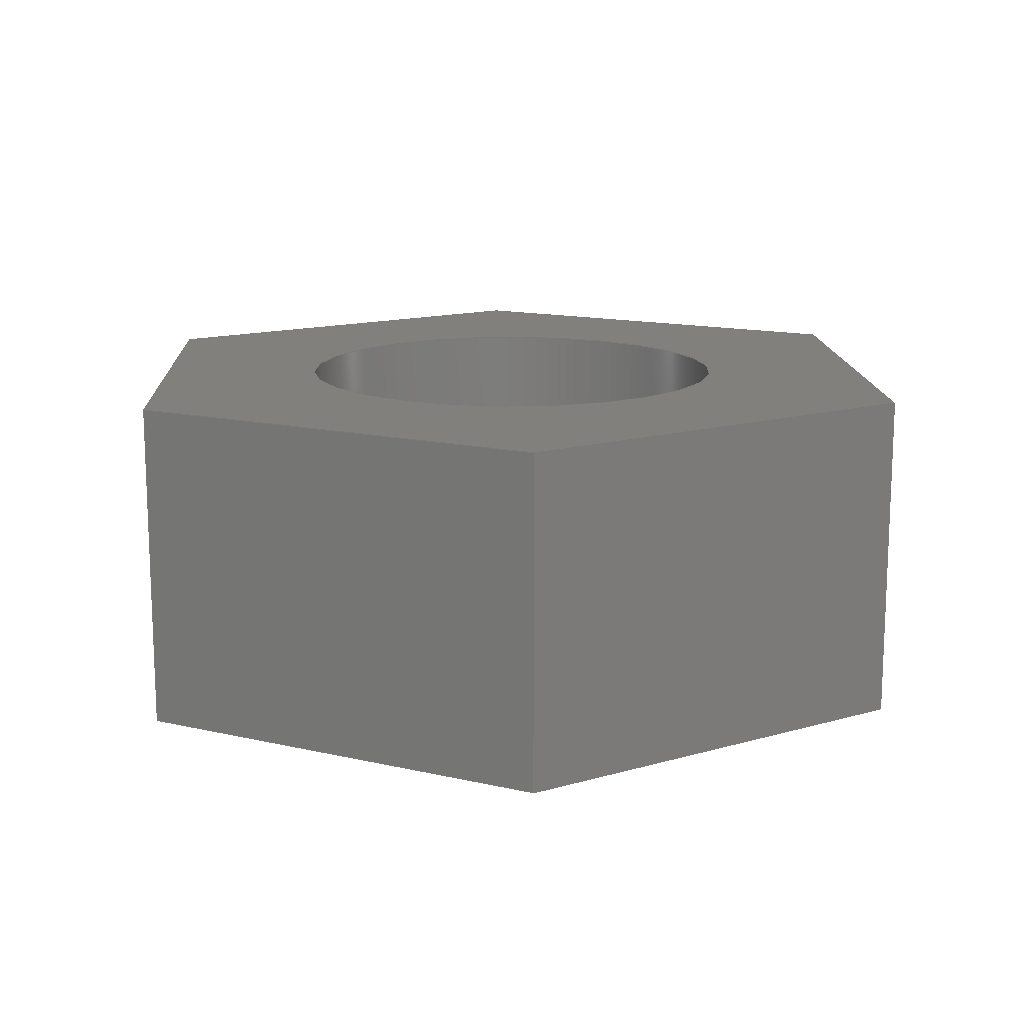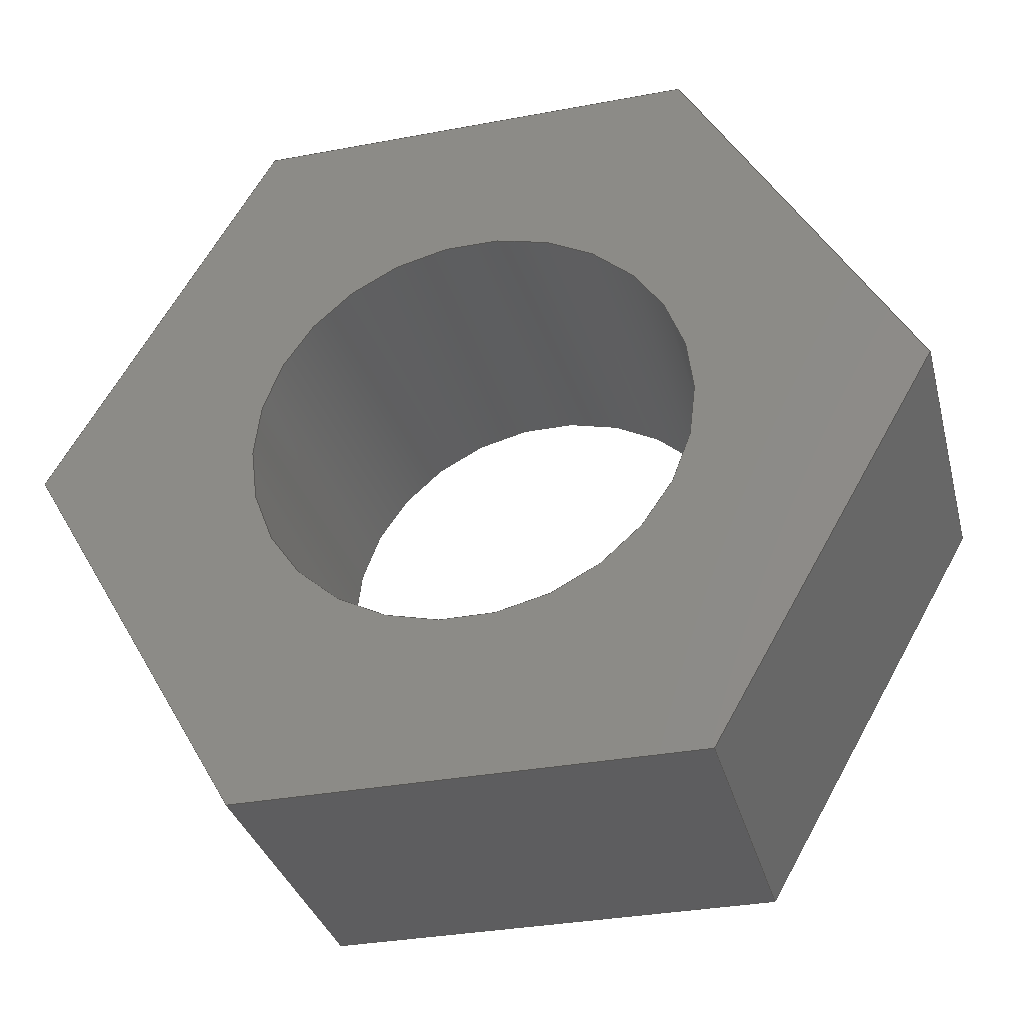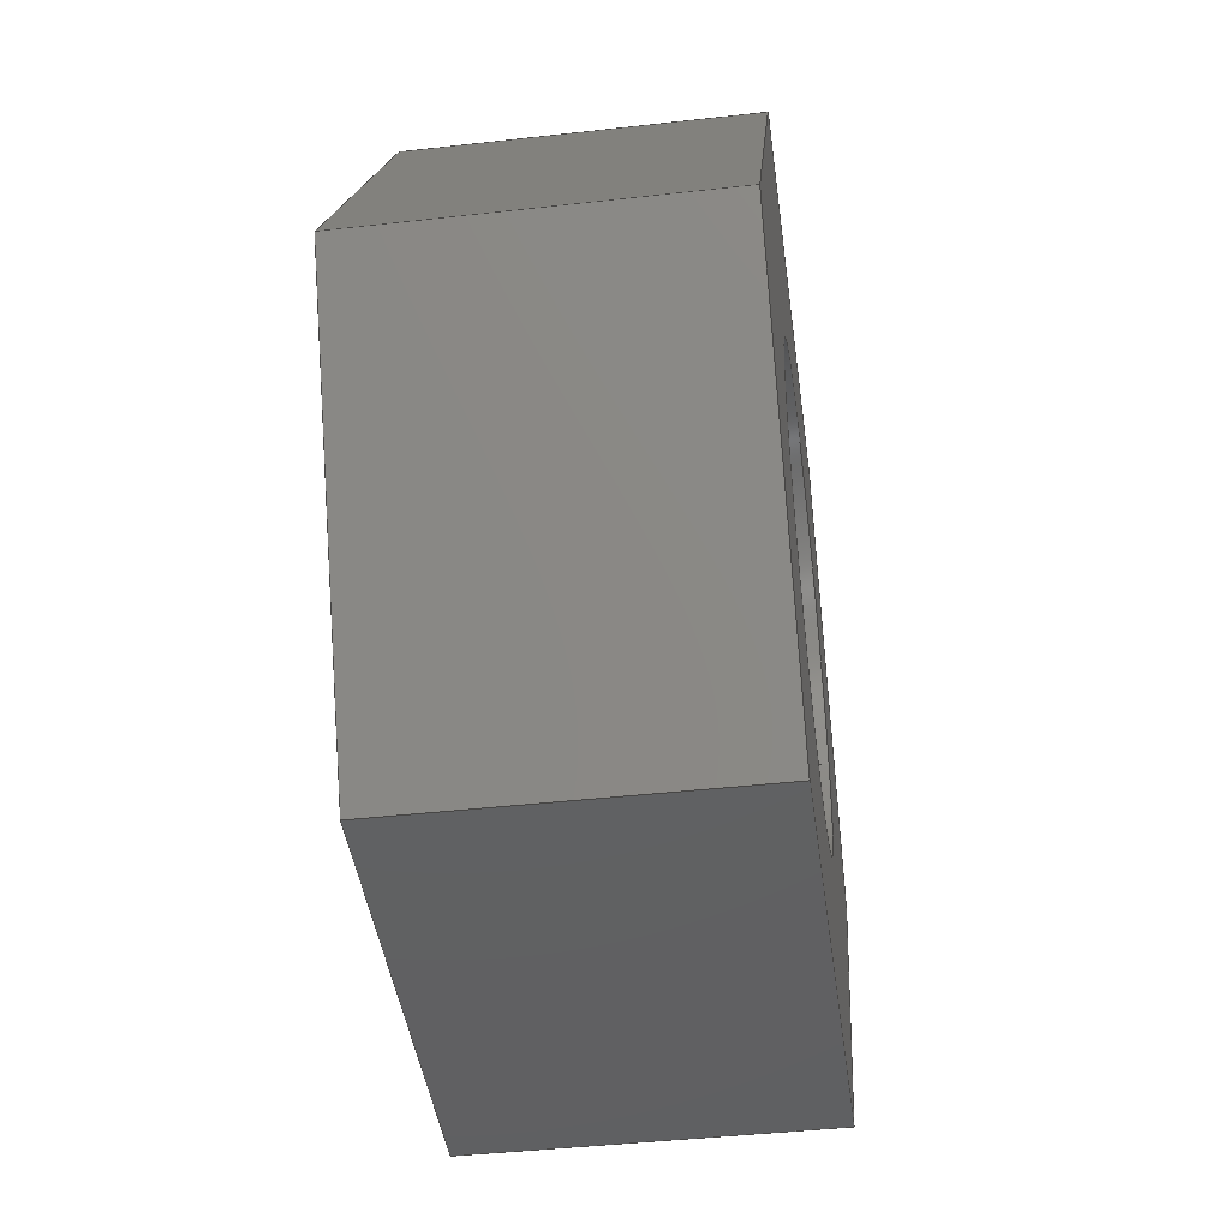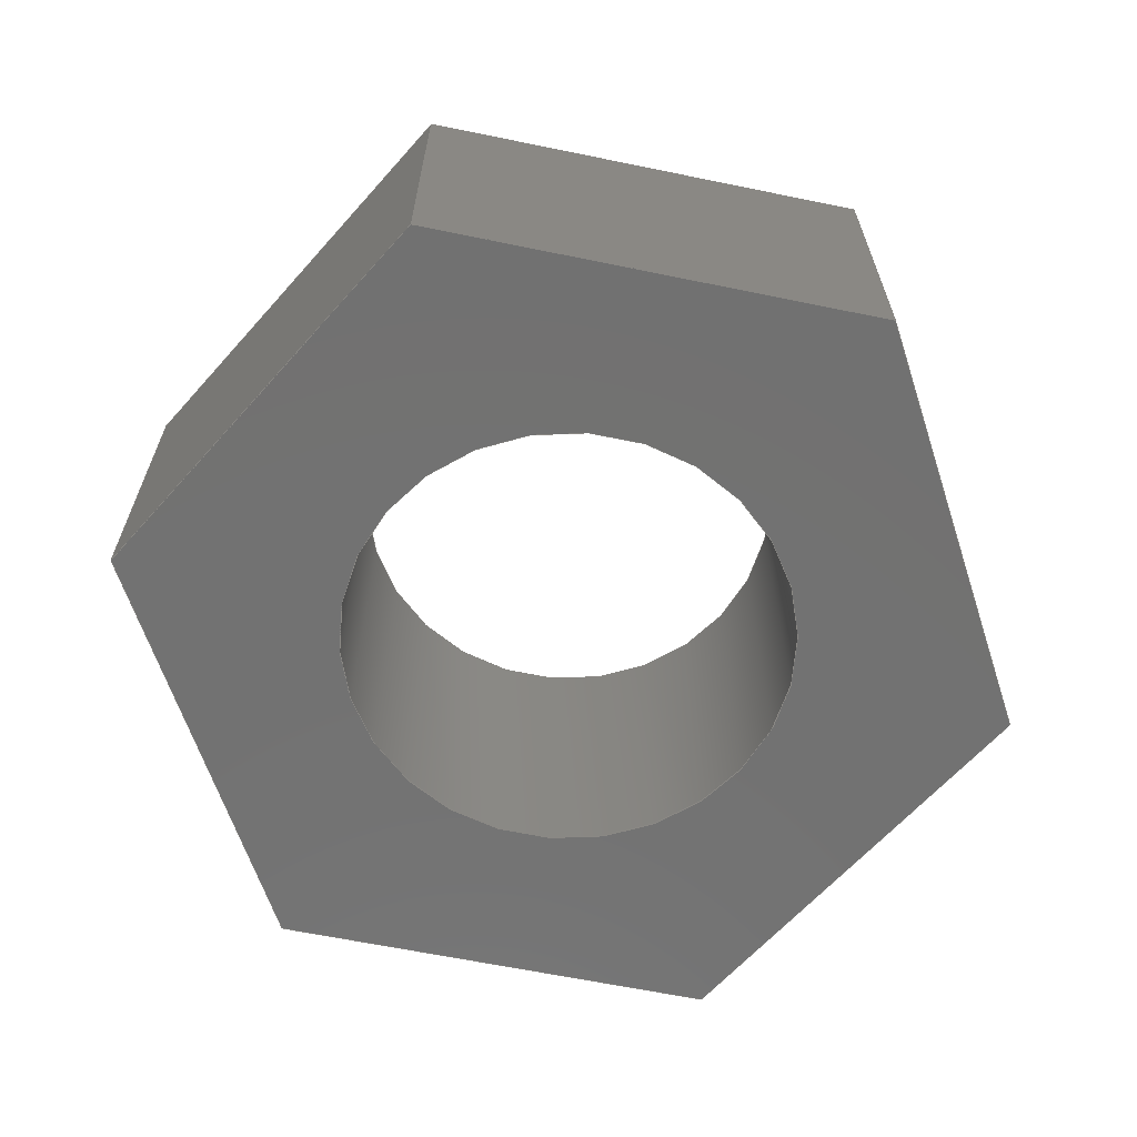
<metadata>
{"format":"step","ext":"step","renderer":"f3d","projection":"perspective","resolution":1024,"background":"white","views":[{"elev":14.0,"azim":-32.7,"up":"+Y"},{"elev":-33.3,"azim":-165.6,"up":"+Z"},{"elev":-43.1,"azim":97.6,"up":"+Z"},{"elev":-63.9,"azim":-11.7,"up":"+Y"}]}
</metadata>
<code>
ISO-10303-21;
DATA;
#1=MECHANICAL_DESIGN_GEOMETRIC_PRESENTATION_REPRESENTATION('',(#4),#279);
#2=SHAPE_REPRESENTATION_RELATIONSHIP('SRR','None',#286,#3);
#3=ADVANCED_BREP_SHAPE_REPRESENTATION('',(#5),#278);
#4=STYLED_ITEM('',(#295),#5);
#5=MANIFOLD_SOLID_BREP('Body1',#163);
#6=FACE_BOUND('',#33,.T.);
#7=FACE_BOUND('',#35,.T.);
#8=PLANE('',#180);
#9=PLANE('',#181);
#10=PLANE('',#182);
#11=PLANE('',#183);
#12=PLANE('',#184);
#13=PLANE('',#185);
#14=PLANE('',#186);
#15=PLANE('',#187);
#16=FACE_OUTER_BOUND('',#25,.T.);
#17=FACE_OUTER_BOUND('',#26,.T.);
#18=FACE_OUTER_BOUND('',#27,.T.);
#19=FACE_OUTER_BOUND('',#28,.T.);
#20=FACE_OUTER_BOUND('',#29,.T.);
#21=FACE_OUTER_BOUND('',#30,.T.);
#22=FACE_OUTER_BOUND('',#31,.T.);
#23=FACE_OUTER_BOUND('',#32,.T.);
#24=FACE_OUTER_BOUND('',#34,.T.);
#25=EDGE_LOOP('',(#111,#112,#113,#114));
#26=EDGE_LOOP('',(#115,#116,#117,#118));
#27=EDGE_LOOP('',(#119,#120,#121,#122));
#28=EDGE_LOOP('',(#123,#124,#125,#126));
#29=EDGE_LOOP('',(#127,#128,#129,#130));
#30=EDGE_LOOP('',(#131,#132,#133,#134));
#31=EDGE_LOOP('',(#135,#136,#137,#138));
#32=EDGE_LOOP('',(#139,#140,#141,#142,#143,#144));
#33=EDGE_LOOP('',(#145));
#34=EDGE_LOOP('',(#146,#147,#148,#149,#150,#151));
#35=EDGE_LOOP('',(#152));
#36=LINE('',#236,#55);
#37=LINE('',#241,#56);
#38=LINE('',#243,#57);
#39=LINE('',#245,#58);
#40=LINE('',#246,#59);
#41=LINE('',#249,#60);
#42=LINE('',#251,#61);
#43=LINE('',#252,#62);
#44=LINE('',#255,#63);
#45=LINE('',#257,#64);
#46=LINE('',#258,#65);
#47=LINE('',#261,#66);
#48=LINE('',#263,#67);
#49=LINE('',#264,#68);
#50=LINE('',#267,#69);
#51=LINE('',#269,#70);
#52=LINE('',#270,#71);
#53=LINE('',#272,#72);
#54=LINE('',#273,#73);
#55=VECTOR('',#194,0.1);
#56=VECTOR('',#199,1);
#57=VECTOR('',#200,1);
#58=VECTOR('',#201,1);
#59=VECTOR('',#202,1);
#60=VECTOR('',#205,1);
#61=VECTOR('',#206,1);
#62=VECTOR('',#207,1);
#63=VECTOR('',#210,1);
#64=VECTOR('',#211,1);
#65=VECTOR('',#212,1);
#66=VECTOR('',#215,1);
#67=VECTOR('',#216,1);
#68=VECTOR('',#217,1);
#69=VECTOR('',#220,1);
#70=VECTOR('',#221,1);
#71=VECTOR('',#222,1);
#72=VECTOR('',#225,1);
#73=VECTOR('',#226,1);
#74=CIRCLE('',#178,0.1);
#75=CIRCLE('',#179,0.1);
#76=VERTEX_POINT('',#233);
#77=VERTEX_POINT('',#235);
#78=VERTEX_POINT('',#239);
#79=VERTEX_POINT('',#240);
#80=VERTEX_POINT('',#242);
#81=VERTEX_POINT('',#244);
#82=VERTEX_POINT('',#248);
#83=VERTEX_POINT('',#250);
#84=VERTEX_POINT('',#254);
#85=VERTEX_POINT('',#256);
#86=VERTEX_POINT('',#260);
#87=VERTEX_POINT('',#262);
#88=VERTEX_POINT('',#266);
#89=VERTEX_POINT('',#268);
#90=EDGE_CURVE('',#76,#76,#74,.T.);
#91=EDGE_CURVE('',#76,#77,#36,.T.);
#92=EDGE_CURVE('',#77,#77,#75,.T.);
#93=EDGE_CURVE('',#78,#79,#37,.T.);
#94=EDGE_CURVE('',#79,#80,#38,.T.);
#95=EDGE_CURVE('',#81,#80,#39,.T.);
#96=EDGE_CURVE('',#78,#81,#40,.T.);
#97=EDGE_CURVE('',#82,#78,#41,.T.);
#98=EDGE_CURVE('',#83,#81,#42,.T.);
#99=EDGE_CURVE('',#82,#83,#43,.T.);
#100=EDGE_CURVE('',#84,#82,#44,.T.);
#101=EDGE_CURVE('',#85,#83,#45,.T.);
#102=EDGE_CURVE('',#84,#85,#46,.T.);
#103=EDGE_CURVE('',#86,#84,#47,.T.);
#104=EDGE_CURVE('',#87,#85,#48,.T.);
#105=EDGE_CURVE('',#86,#87,#49,.T.);
#106=EDGE_CURVE('',#88,#86,#50,.T.);
#107=EDGE_CURVE('',#89,#87,#51,.T.);
#108=EDGE_CURVE('',#88,#89,#52,.T.);
#109=EDGE_CURVE('',#79,#88,#53,.T.);
#110=EDGE_CURVE('',#80,#89,#54,.T.);
#111=ORIENTED_EDGE('',*,*,#90,.F.);
#112=ORIENTED_EDGE('',*,*,#91,.T.);
#113=ORIENTED_EDGE('',*,*,#92,.T.);
#114=ORIENTED_EDGE('',*,*,#91,.F.);
#115=ORIENTED_EDGE('',*,*,#93,.T.);
#116=ORIENTED_EDGE('',*,*,#94,.T.);
#117=ORIENTED_EDGE('',*,*,#95,.F.);
#118=ORIENTED_EDGE('',*,*,#96,.F.);
#119=ORIENTED_EDGE('',*,*,#97,.T.);
#120=ORIENTED_EDGE('',*,*,#96,.T.);
#121=ORIENTED_EDGE('',*,*,#98,.F.);
#122=ORIENTED_EDGE('',*,*,#99,.F.);
#123=ORIENTED_EDGE('',*,*,#100,.T.);
#124=ORIENTED_EDGE('',*,*,#99,.T.);
#125=ORIENTED_EDGE('',*,*,#101,.F.);
#126=ORIENTED_EDGE('',*,*,#102,.F.);
#127=ORIENTED_EDGE('',*,*,#103,.T.);
#128=ORIENTED_EDGE('',*,*,#102,.T.);
#129=ORIENTED_EDGE('',*,*,#104,.F.);
#130=ORIENTED_EDGE('',*,*,#105,.F.);
#131=ORIENTED_EDGE('',*,*,#106,.T.);
#132=ORIENTED_EDGE('',*,*,#105,.T.);
#133=ORIENTED_EDGE('',*,*,#107,.F.);
#134=ORIENTED_EDGE('',*,*,#108,.F.);
#135=ORIENTED_EDGE('',*,*,#109,.T.);
#136=ORIENTED_EDGE('',*,*,#108,.T.);
#137=ORIENTED_EDGE('',*,*,#110,.F.);
#138=ORIENTED_EDGE('',*,*,#94,.F.);
#139=ORIENTED_EDGE('',*,*,#110,.T.);
#140=ORIENTED_EDGE('',*,*,#107,.T.);
#141=ORIENTED_EDGE('',*,*,#104,.T.);
#142=ORIENTED_EDGE('',*,*,#101,.T.);
#143=ORIENTED_EDGE('',*,*,#98,.T.);
#144=ORIENTED_EDGE('',*,*,#95,.T.);
#145=ORIENTED_EDGE('',*,*,#90,.T.);
#146=ORIENTED_EDGE('',*,*,#109,.F.);
#147=ORIENTED_EDGE('',*,*,#93,.F.);
#148=ORIENTED_EDGE('',*,*,#97,.F.);
#149=ORIENTED_EDGE('',*,*,#100,.F.);
#150=ORIENTED_EDGE('',*,*,#103,.F.);
#151=ORIENTED_EDGE('',*,*,#106,.F.);
#152=ORIENTED_EDGE('',*,*,#92,.F.);
#153=CYLINDRICAL_SURFACE('',#177,0.1);
#154=ADVANCED_FACE('',(#16),#153,.F.);
#155=ADVANCED_FACE('',(#17),#8,.T.);
#156=ADVANCED_FACE('',(#18),#9,.T.);
#157=ADVANCED_FACE('',(#19),#10,.T.);
#158=ADVANCED_FACE('',(#20),#11,.T.);
#159=ADVANCED_FACE('',(#21),#12,.T.);
#160=ADVANCED_FACE('',(#22),#13,.T.);
#161=ADVANCED_FACE('',(#23,#6),#14,.T.);
#162=ADVANCED_FACE('',(#24,#7),#15,.F.);
#163=CLOSED_SHELL('',(#154,#155,#156,#157,#158,#159,#160,#161,#162));
#164=DERIVED_UNIT_ELEMENT(#166,1);
#165=DERIVED_UNIT_ELEMENT(#281,3);
#166=(
MASS_UNIT()
NAMED_UNIT(*)
SI_UNIT(.KILO.,.GRAM.)
);
#167=DERIVED_UNIT((#164,#165));
#168=MEASURE_REPRESENTATION_ITEM('density measure',
POSITIVE_RATIO_MEASURE(7850),#167);
#169=PROPERTY_DEFINITION_REPRESENTATION(#174,#171);
#170=PROPERTY_DEFINITION_REPRESENTATION(#175,#172);
#171=REPRESENTATION('material name',(#173),#278);
#172=REPRESENTATION('density',(#168),#278);
#173=DESCRIPTIVE_REPRESENTATION_ITEM('Steel','Steel');
#174=PROPERTY_DEFINITION('material property','material name',#288);
#175=PROPERTY_DEFINITION('material property','density of part',#288);
#176=AXIS2_PLACEMENT_3D('placement',#231,#188,#189);
#177=AXIS2_PLACEMENT_3D('',#232,#190,#191);
#178=AXIS2_PLACEMENT_3D('',#234,#192,#193);
#179=AXIS2_PLACEMENT_3D('',#237,#195,#196);
#180=AXIS2_PLACEMENT_3D('',#238,#197,#198);
#181=AXIS2_PLACEMENT_3D('',#247,#203,#204);
#182=AXIS2_PLACEMENT_3D('',#253,#208,#209);
#183=AXIS2_PLACEMENT_3D('',#259,#213,#214);
#184=AXIS2_PLACEMENT_3D('',#265,#218,#219);
#185=AXIS2_PLACEMENT_3D('',#271,#223,#224);
#186=AXIS2_PLACEMENT_3D('',#274,#227,#228);
#187=AXIS2_PLACEMENT_3D('',#275,#229,#230);
#188=DIRECTION('axis',(0,0,1));
#189=DIRECTION('refdir',(1,0,0));
#190=DIRECTION('center_axis',(0,1,0));
#191=DIRECTION('ref_axis',(1,0,0));
#192=DIRECTION('center_axis',(0,-1,0));
#193=DIRECTION('ref_axis',(1,0,0));
#194=DIRECTION('',(0,-1,0));
#195=DIRECTION('center_axis',(0,-1,0));
#196=DIRECTION('ref_axis',(1,0,0));
#197=DIRECTION('center_axis',(-0.866,0,0.5));
#198=DIRECTION('ref_axis',(0.5,0,0.866));
#199=DIRECTION('',(0.5,0,0.866));
#200=DIRECTION('',(0,1,0));
#201=DIRECTION('',(0.5,0,0.866));
#202=DIRECTION('',(0,1,0));
#203=DIRECTION('center_axis',(-0.866,0,-0.5));
#204=DIRECTION('ref_axis',(-0.5,0,0.866));
#205=DIRECTION('',(-0.5,0,0.866));
#206=DIRECTION('',(-0.5,0,0.866));
#207=DIRECTION('',(0,1,0));
#208=DIRECTION('center_axis',(-2.776e-16,0,-1));
#209=DIRECTION('ref_axis',(-1,0,2.776e-16));
#210=DIRECTION('',(-1,0,2.776e-16));
#211=DIRECTION('',(-1,0,2.776e-16));
#212=DIRECTION('',(0,1,0));
#213=DIRECTION('center_axis',(0.866,0,-0.5));
#214=DIRECTION('ref_axis',(-0.5,0,-0.866));
#215=DIRECTION('',(-0.5,0,-0.866));
#216=DIRECTION('',(-0.5,0,-0.866));
#217=DIRECTION('',(0,1,0));
#218=DIRECTION('center_axis',(0.866,0,0.5));
#219=DIRECTION('ref_axis',(0.5,0,-0.866));
#220=DIRECTION('',(0.5,0,-0.866));
#221=DIRECTION('',(0.5,0,-0.866));
#222=DIRECTION('',(0,1,0));
#223=DIRECTION('center_axis',(1.388e-16,0,1));
#224=DIRECTION('ref_axis',(1,0,-1.388e-16));
#225=DIRECTION('',(1,0,-1.388e-16));
#226=DIRECTION('',(1,0,-1.388e-16));
#227=DIRECTION('center_axis',(0,1,0));
#228=DIRECTION('ref_axis',(1,0,0));
#229=DIRECTION('center_axis',(0,1,0));
#230=DIRECTION('ref_axis',(1,0,0));
#231=CARTESIAN_POINT('',(0,0,0));
#232=CARTESIAN_POINT('Origin',(0,0,0));
#233=CARTESIAN_POINT('',(-0.1,0.15,1.225e-17));
#234=CARTESIAN_POINT('Origin',(0,0.15,0));
#235=CARTESIAN_POINT('',(-0.1,0,1.225e-17));
#236=CARTESIAN_POINT('',(-0.1,0,1.225e-17));
#237=CARTESIAN_POINT('Origin',(0,0,0));
#238=CARTESIAN_POINT('Origin',(-0.2,0,1.09e-17));
#239=CARTESIAN_POINT('',(-0.2,0,1.09e-17));
#240=CARTESIAN_POINT('',(-0.1,0,0.1732));
#241=CARTESIAN_POINT('',(-0.2,0,1.09e-17));
#242=CARTESIAN_POINT('',(-0.1,0.15,0.1732));
#243=CARTESIAN_POINT('',(-0.1,0,0.1732));
#244=CARTESIAN_POINT('',(-0.2,0.15,1.09e-17));
#245=CARTESIAN_POINT('',(-0.2,0.15,1.09e-17));
#246=CARTESIAN_POINT('',(-0.2,0,1.09e-17));
#247=CARTESIAN_POINT('Origin',(-0.1,0,-0.1732));
#248=CARTESIAN_POINT('',(-0.1,0,-0.1732));
#249=CARTESIAN_POINT('',(-0.1,0,-0.1732));
#250=CARTESIAN_POINT('',(-0.1,0.15,-0.1732));
#251=CARTESIAN_POINT('',(-0.1,0.15,-0.1732));
#252=CARTESIAN_POINT('',(-0.1,0,-0.1732));
#253=CARTESIAN_POINT('Origin',(0.1,0,-0.1732));
#254=CARTESIAN_POINT('',(0.1,0,-0.1732));
#255=CARTESIAN_POINT('',(0.1,0,-0.1732));
#256=CARTESIAN_POINT('',(0.1,0.15,-0.1732));
#257=CARTESIAN_POINT('',(0.1,0.15,-0.1732));
#258=CARTESIAN_POINT('',(0.1,0,-0.1732));
#259=CARTESIAN_POINT('Origin',(0.2,0,-7.207e-17));
#260=CARTESIAN_POINT('',(0.2,0,-7.207e-17));
#261=CARTESIAN_POINT('',(0.2,0,-7.207e-17));
#262=CARTESIAN_POINT('',(0.2,0.15,-7.207e-17));
#263=CARTESIAN_POINT('',(0.2,0.15,-7.207e-17));
#264=CARTESIAN_POINT('',(0.2,0,-7.207e-17));
#265=CARTESIAN_POINT('Origin',(0.1,0,0.1732));
#266=CARTESIAN_POINT('',(0.1,0,0.1732));
#267=CARTESIAN_POINT('',(0.1,0,0.1732));
#268=CARTESIAN_POINT('',(0.1,0.15,0.1732));
#269=CARTESIAN_POINT('',(0.1,0.15,0.1732));
#270=CARTESIAN_POINT('',(0.1,0,0.1732));
#271=CARTESIAN_POINT('Origin',(-0.1,0,0.1732));
#272=CARTESIAN_POINT('',(-0.1,0,0.1732));
#273=CARTESIAN_POINT('',(-0.1,0.15,0.1732));
#274=CARTESIAN_POINT('Origin',(0,0.15,-2.776e-17));
#275=CARTESIAN_POINT('Origin',(0,0,-2.776e-17));
#276=UNCERTAINTY_MEASURE_WITH_UNIT(LENGTH_MEASURE(0.001),#280,
'DISTANCE_ACCURACY_VALUE',
'Maximum model space distance between geometric entities at asserted c
onnectivities');
#277=UNCERTAINTY_MEASURE_WITH_UNIT(LENGTH_MEASURE(0.001),#280,
'DISTANCE_ACCURACY_VALUE',
'Maximum model space distance between geometric entities at asserted c
onnectivities');
#278=(
GEOMETRIC_REPRESENTATION_CONTEXT(3)
GLOBAL_UNCERTAINTY_ASSIGNED_CONTEXT((#276))
GLOBAL_UNIT_ASSIGNED_CONTEXT((#280,#282,#283))
REPRESENTATION_CONTEXT('','3D')
);
#279=(
GEOMETRIC_REPRESENTATION_CONTEXT(3)
GLOBAL_UNCERTAINTY_ASSIGNED_CONTEXT((#277))
GLOBAL_UNIT_ASSIGNED_CONTEXT((#280,#282,#283))
REPRESENTATION_CONTEXT('','3D')
);
#280=(
LENGTH_UNIT()
NAMED_UNIT(*)
SI_UNIT(.CENTI.,.METRE.)
);
#281=(
LENGTH_UNIT()
NAMED_UNIT(*)
SI_UNIT($,.METRE.)
);
#282=(
NAMED_UNIT(*)
PLANE_ANGLE_UNIT()
SI_UNIT($,.RADIAN.)
);
#283=(
NAMED_UNIT(*)
SI_UNIT($,.STERADIAN.)
SOLID_ANGLE_UNIT()
);
#284=SHAPE_DEFINITION_REPRESENTATION(#285,#286);
#285=PRODUCT_DEFINITION_SHAPE('',$,#288);
#286=SHAPE_REPRESENTATION('',(#176),#278);
#287=PRODUCT_DEFINITION_CONTEXT('part definition',#292,'design');
#288=PRODUCT_DEFINITION('M2 nut v1 (5)','M2 nut v1 (5)',#289,#287);
#289=PRODUCT_DEFINITION_FORMATION('',$,#294);
#290=PRODUCT_RELATED_PRODUCT_CATEGORY('M2 nut v1 (5)','M2 nut v1 (5)',(#294));
#291=APPLICATION_PROTOCOL_DEFINITION('international standard',
'automotive_design',2009,#292);
#292=APPLICATION_CONTEXT(
'Core Data for Automotive Mechanical Design Process');
#293=PRODUCT_CONTEXT('part definition',#292,'mechanical');
#294=PRODUCT('M2 nut v1 (5)','M2 nut v1 (5)',$,(#293));
#295=PRESENTATION_STYLE_ASSIGNMENT((#296));
#296=SURFACE_STYLE_USAGE(.BOTH.,#297);
#297=SURFACE_SIDE_STYLE('',(#298));
#298=SURFACE_STYLE_FILL_AREA(#299);
#299=FILL_AREA_STYLE('Steel - Satin',(#300));
#300=FILL_AREA_STYLE_COLOUR('Steel - Satin',#301);
#301=COLOUR_RGB('Steel - Satin',0.6275,0.6275,0.6275);
ENDSEC;
END-ISO-10303-21;

</code>
